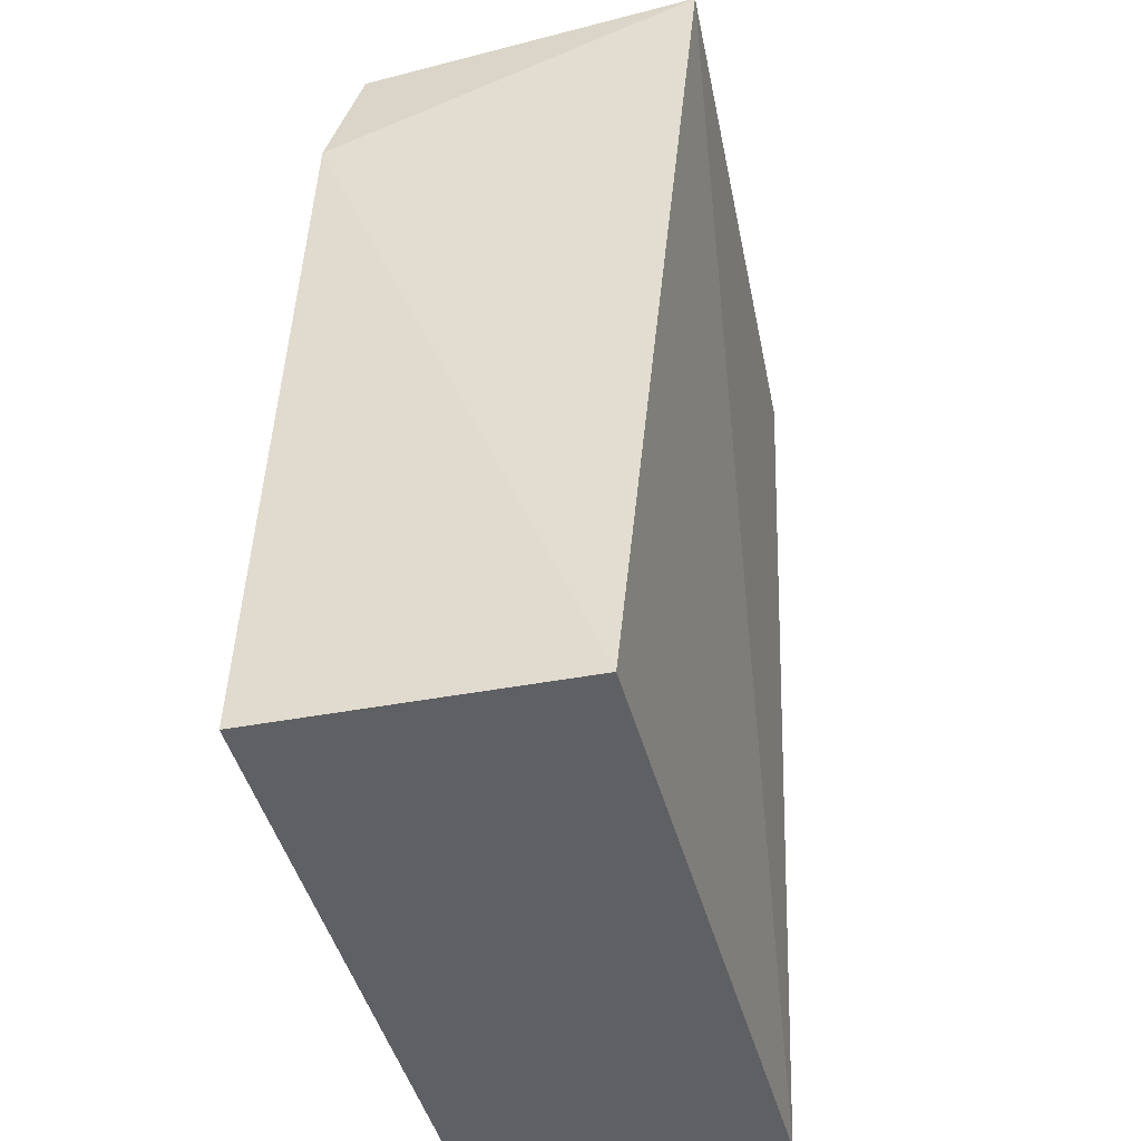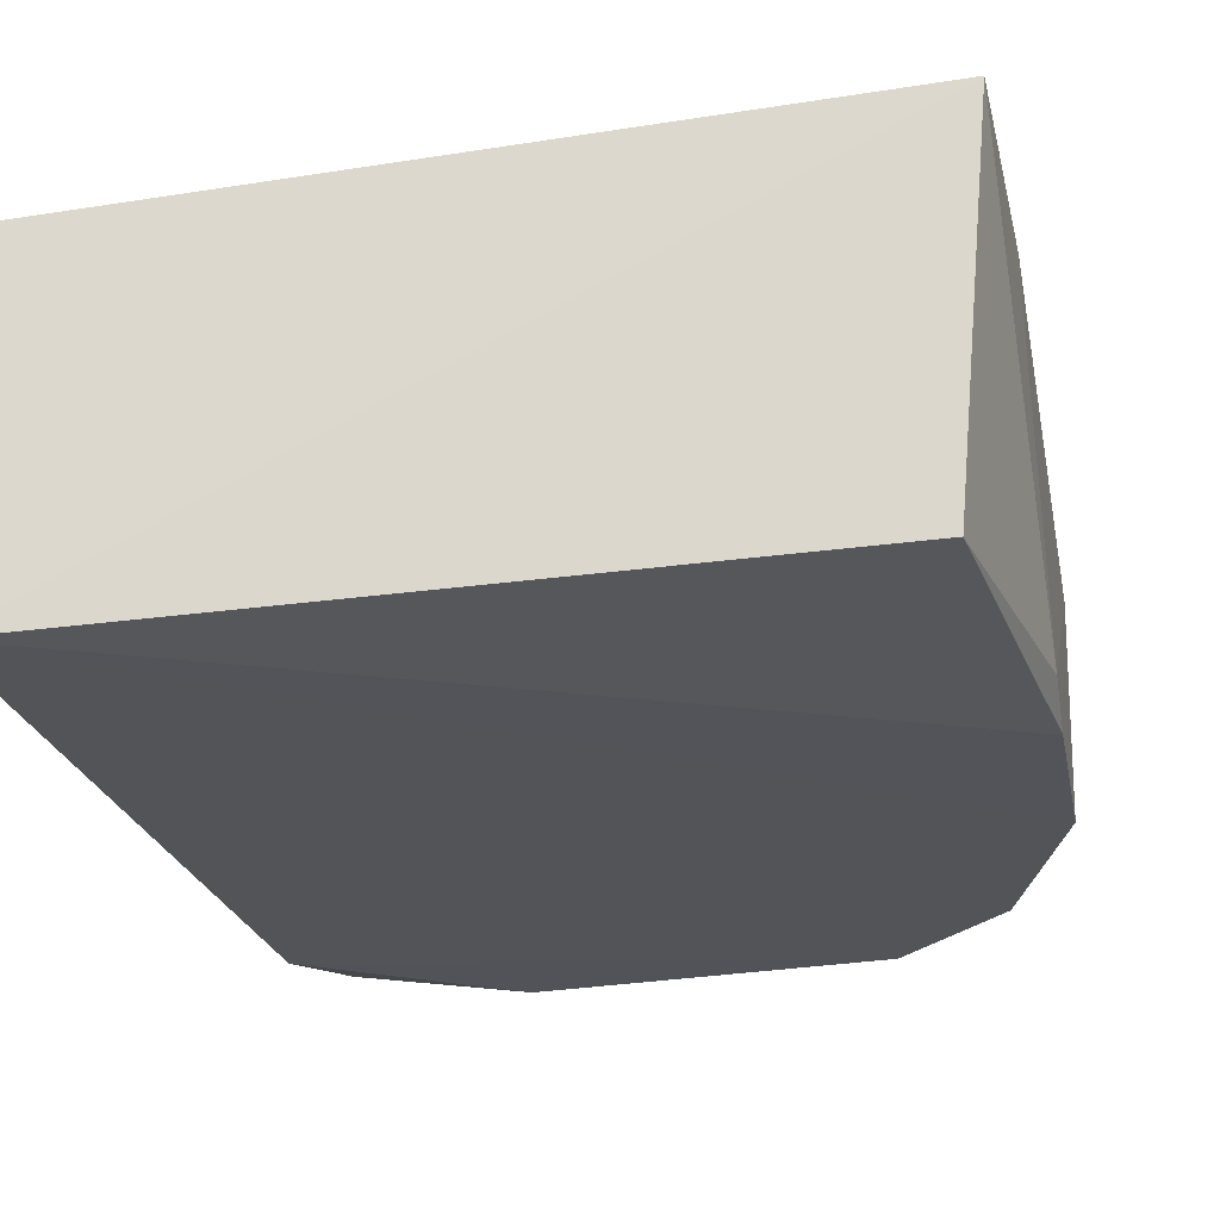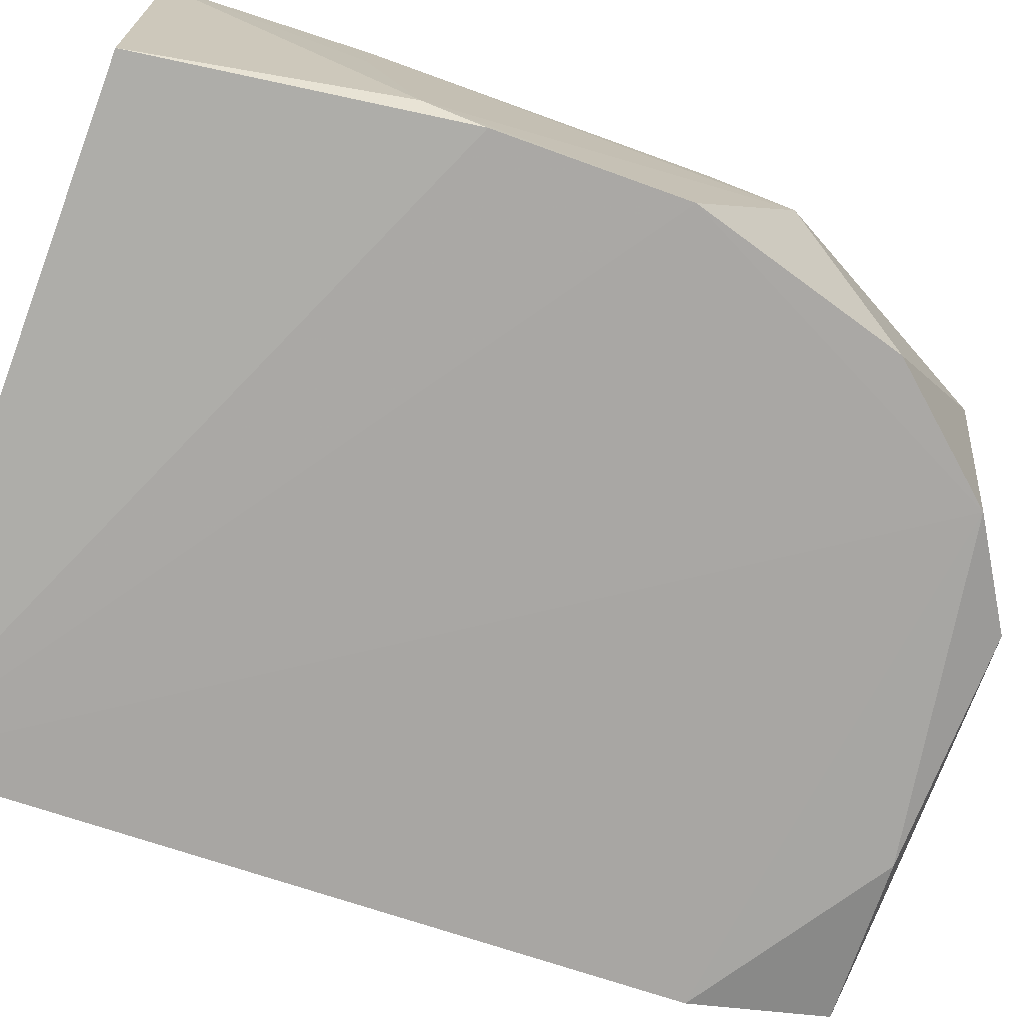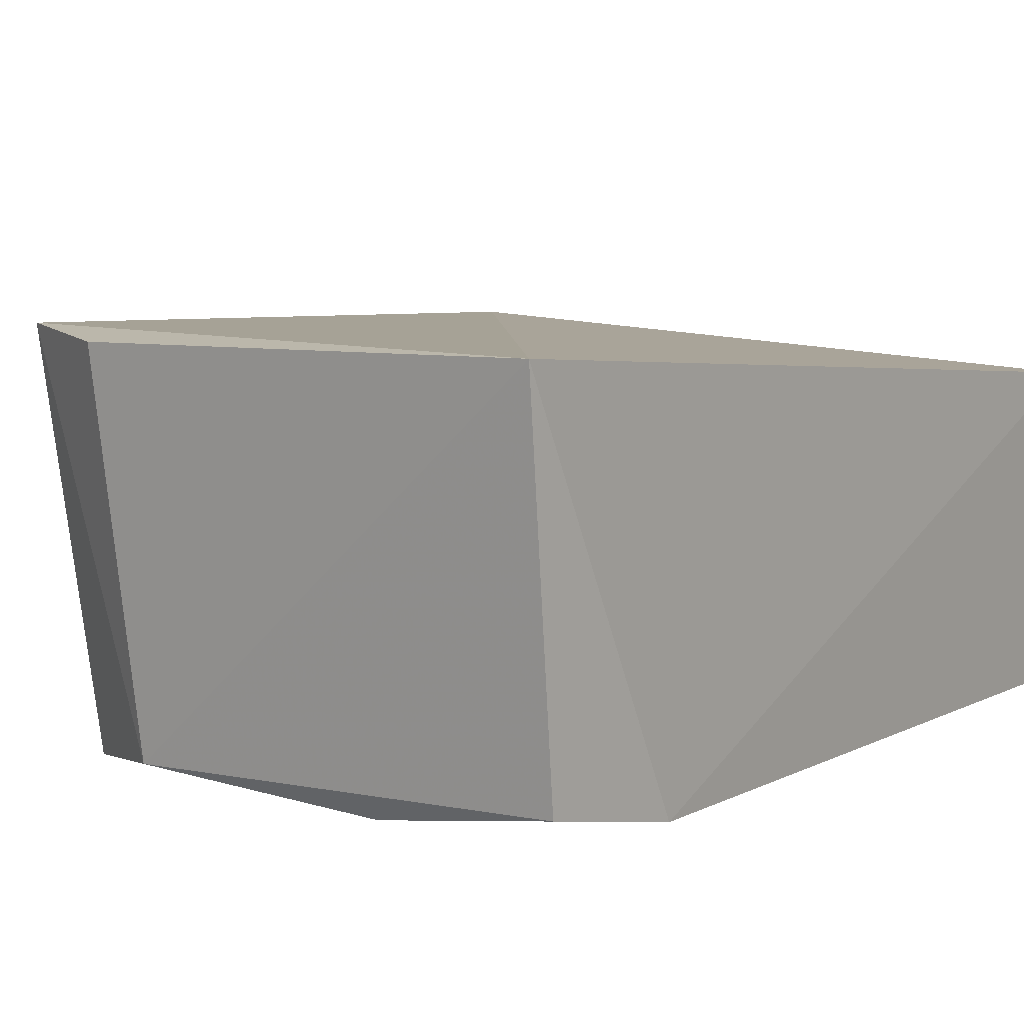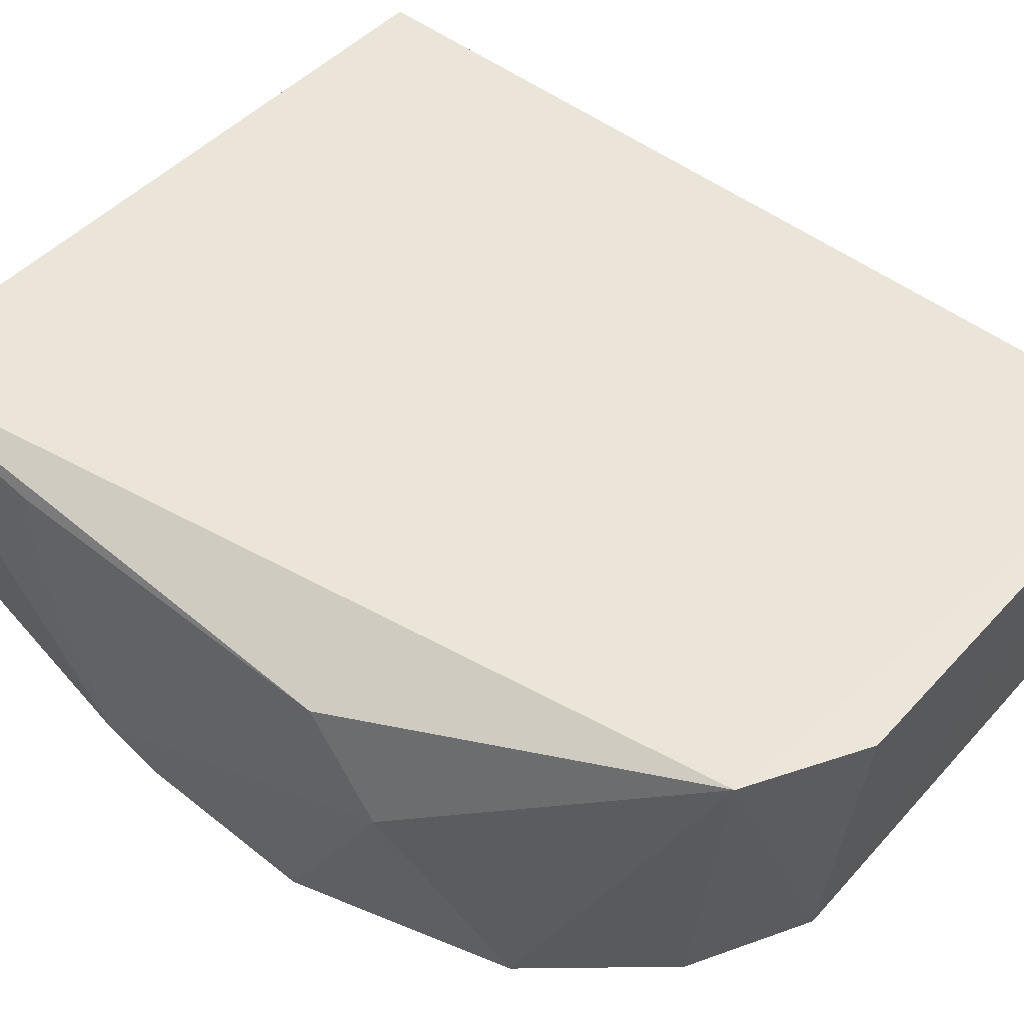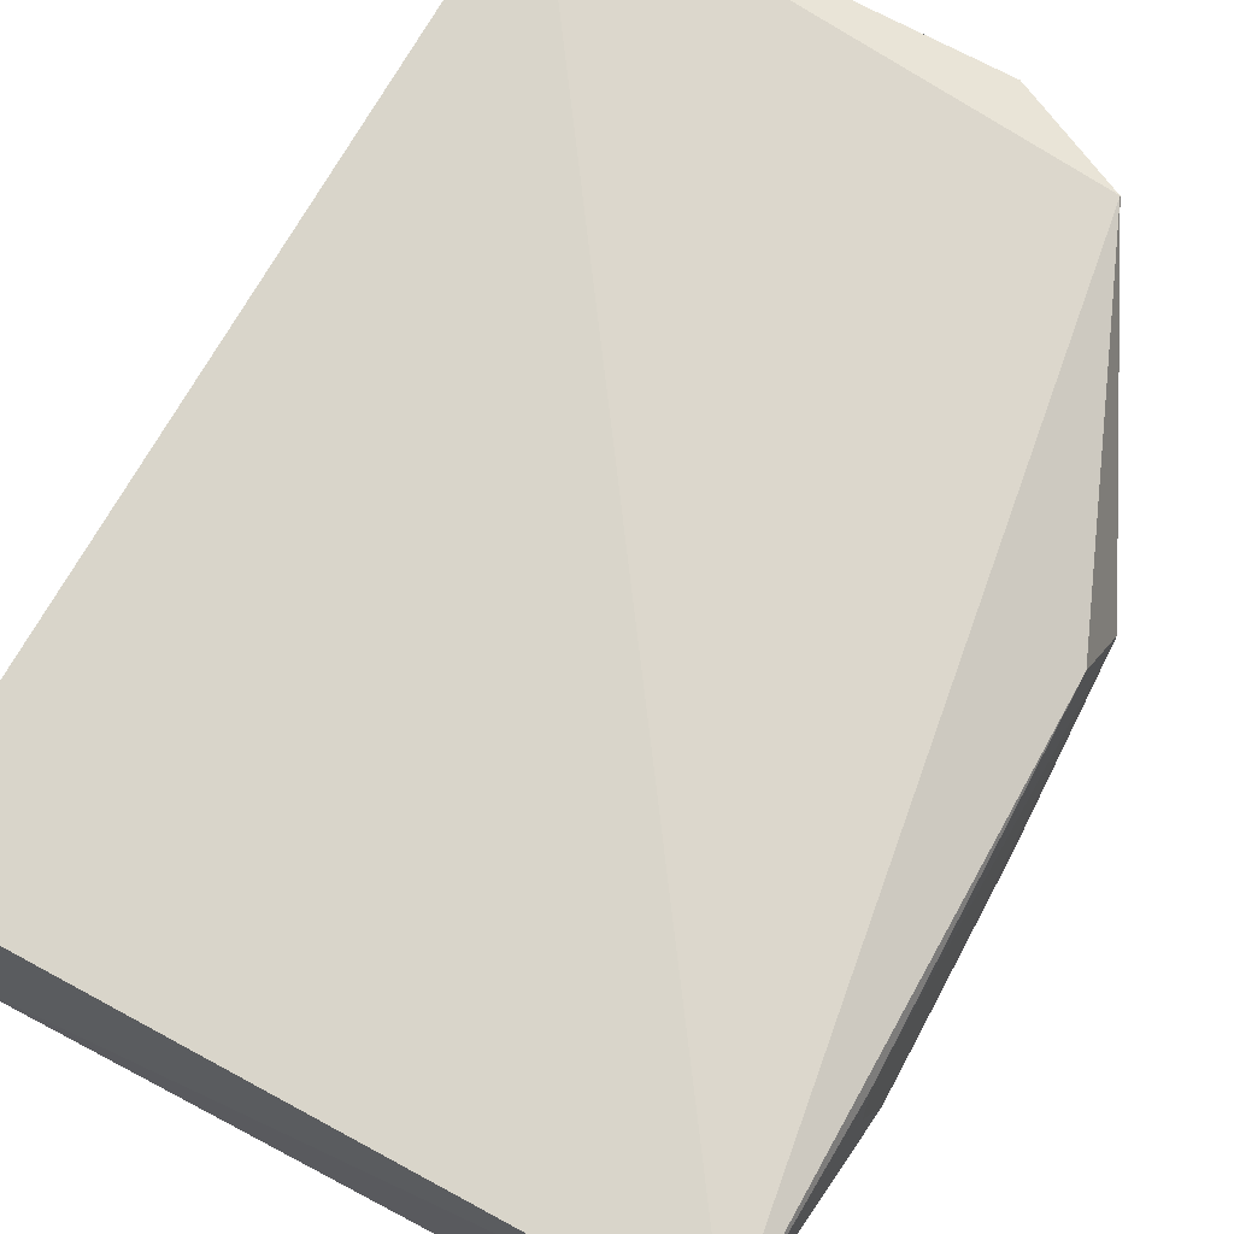
<metadata>
{"format":"obj","ext":"obj","renderer":"f3d","projection":"perspective","resolution":1024,"background":"white","views":[{"elev":-44.6,"azim":-77.8,"up":"+Y"},{"elev":-24.7,"azim":11.1,"up":"+Z"},{"elev":-75.3,"azim":70.5,"up":"+Z"},{"elev":9.1,"azim":-146.3,"up":"+Z"},{"elev":52.2,"azim":131.6,"up":"+Z"},{"elev":69.2,"azim":28.8,"up":"+Z"}]}
</metadata>
<code>
v 0.02294 0.1176 0.02414
v 0.03093 0.06594 0.02086
v 0.0315 0.0957 0.001442
v -0.009015 0.1103 0.002139
v -0.009669 0.06589 0.01907
v 0.0155 0.1188 0.003169
v 0.03116 0.09824 0.0205
v -0.008103 0.1207 0.02432
v 0.02913 0.06659 0.001741
v 0.02775 0.1081 0.001808
v 0.03132 0.07787 0.01997
v -0.007896 0.1184 0.003929
v 0.01647 0.1209 0.02379
v 0.03162 0.08134 0.002392
v -0.009522 0.06599 0.0007816
v 0.02158 0.115 0.001988
v 0.03148 0.1025 0.01523
v 0.03158 0.08485 0.001244
v 0.03142 0.07793 0.01382
v 0.00198 0.118 0.002302
f 7 1 2
f 8 5 2
f 8 2 1
f 8 4 5
f 11 7 2
f 12 8 6
f 12 4 8
f 13 8 1
f 13 1 6
f 13 6 8
f 14 2 9
f 15 9 2
f 15 2 5
f 15 5 4
f 16 6 1
f 16 1 10
f 16 15 4
f 16 10 3
f 16 3 15
f 17 3 10
f 17 14 3
f 17 7 11
f 17 10 1
f 17 1 7
f 18 14 9
f 18 3 14
f 18 15 3
f 18 9 15
f 19 11 2
f 19 2 14
f 19 17 11
f 19 14 17
f 20 12 6
f 20 6 16
f 20 16 4
f 20 4 12

</code>
